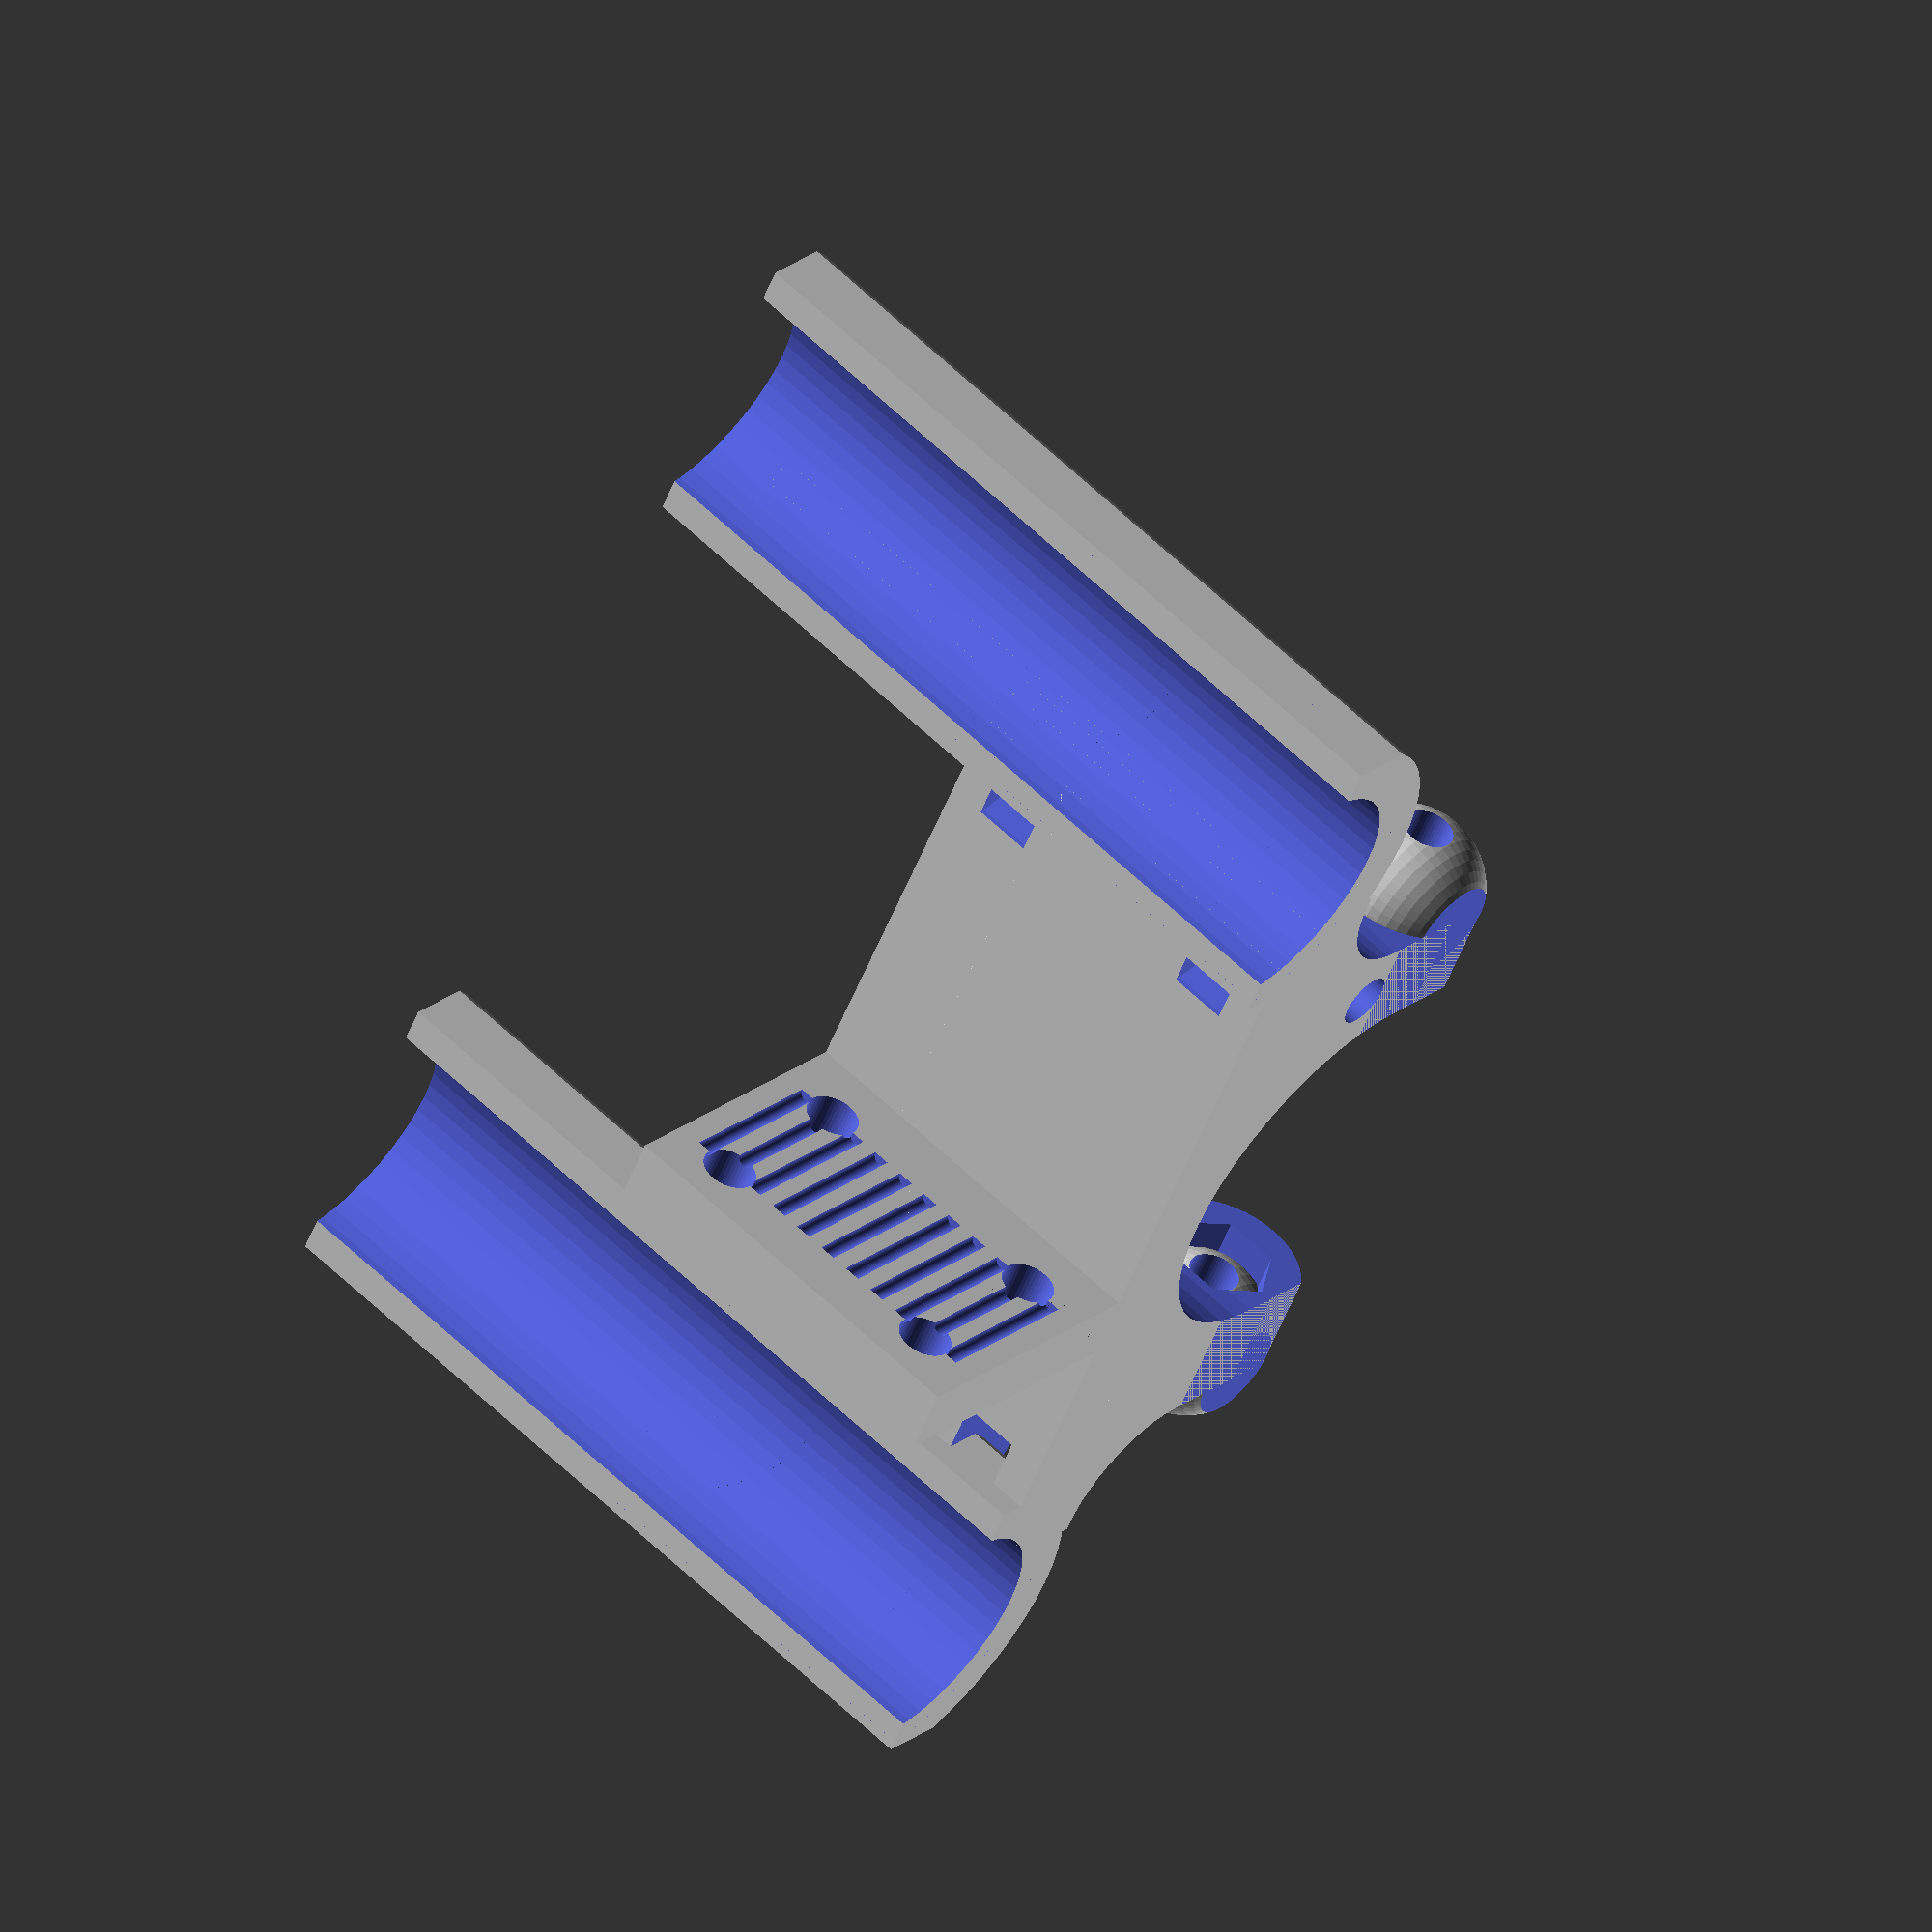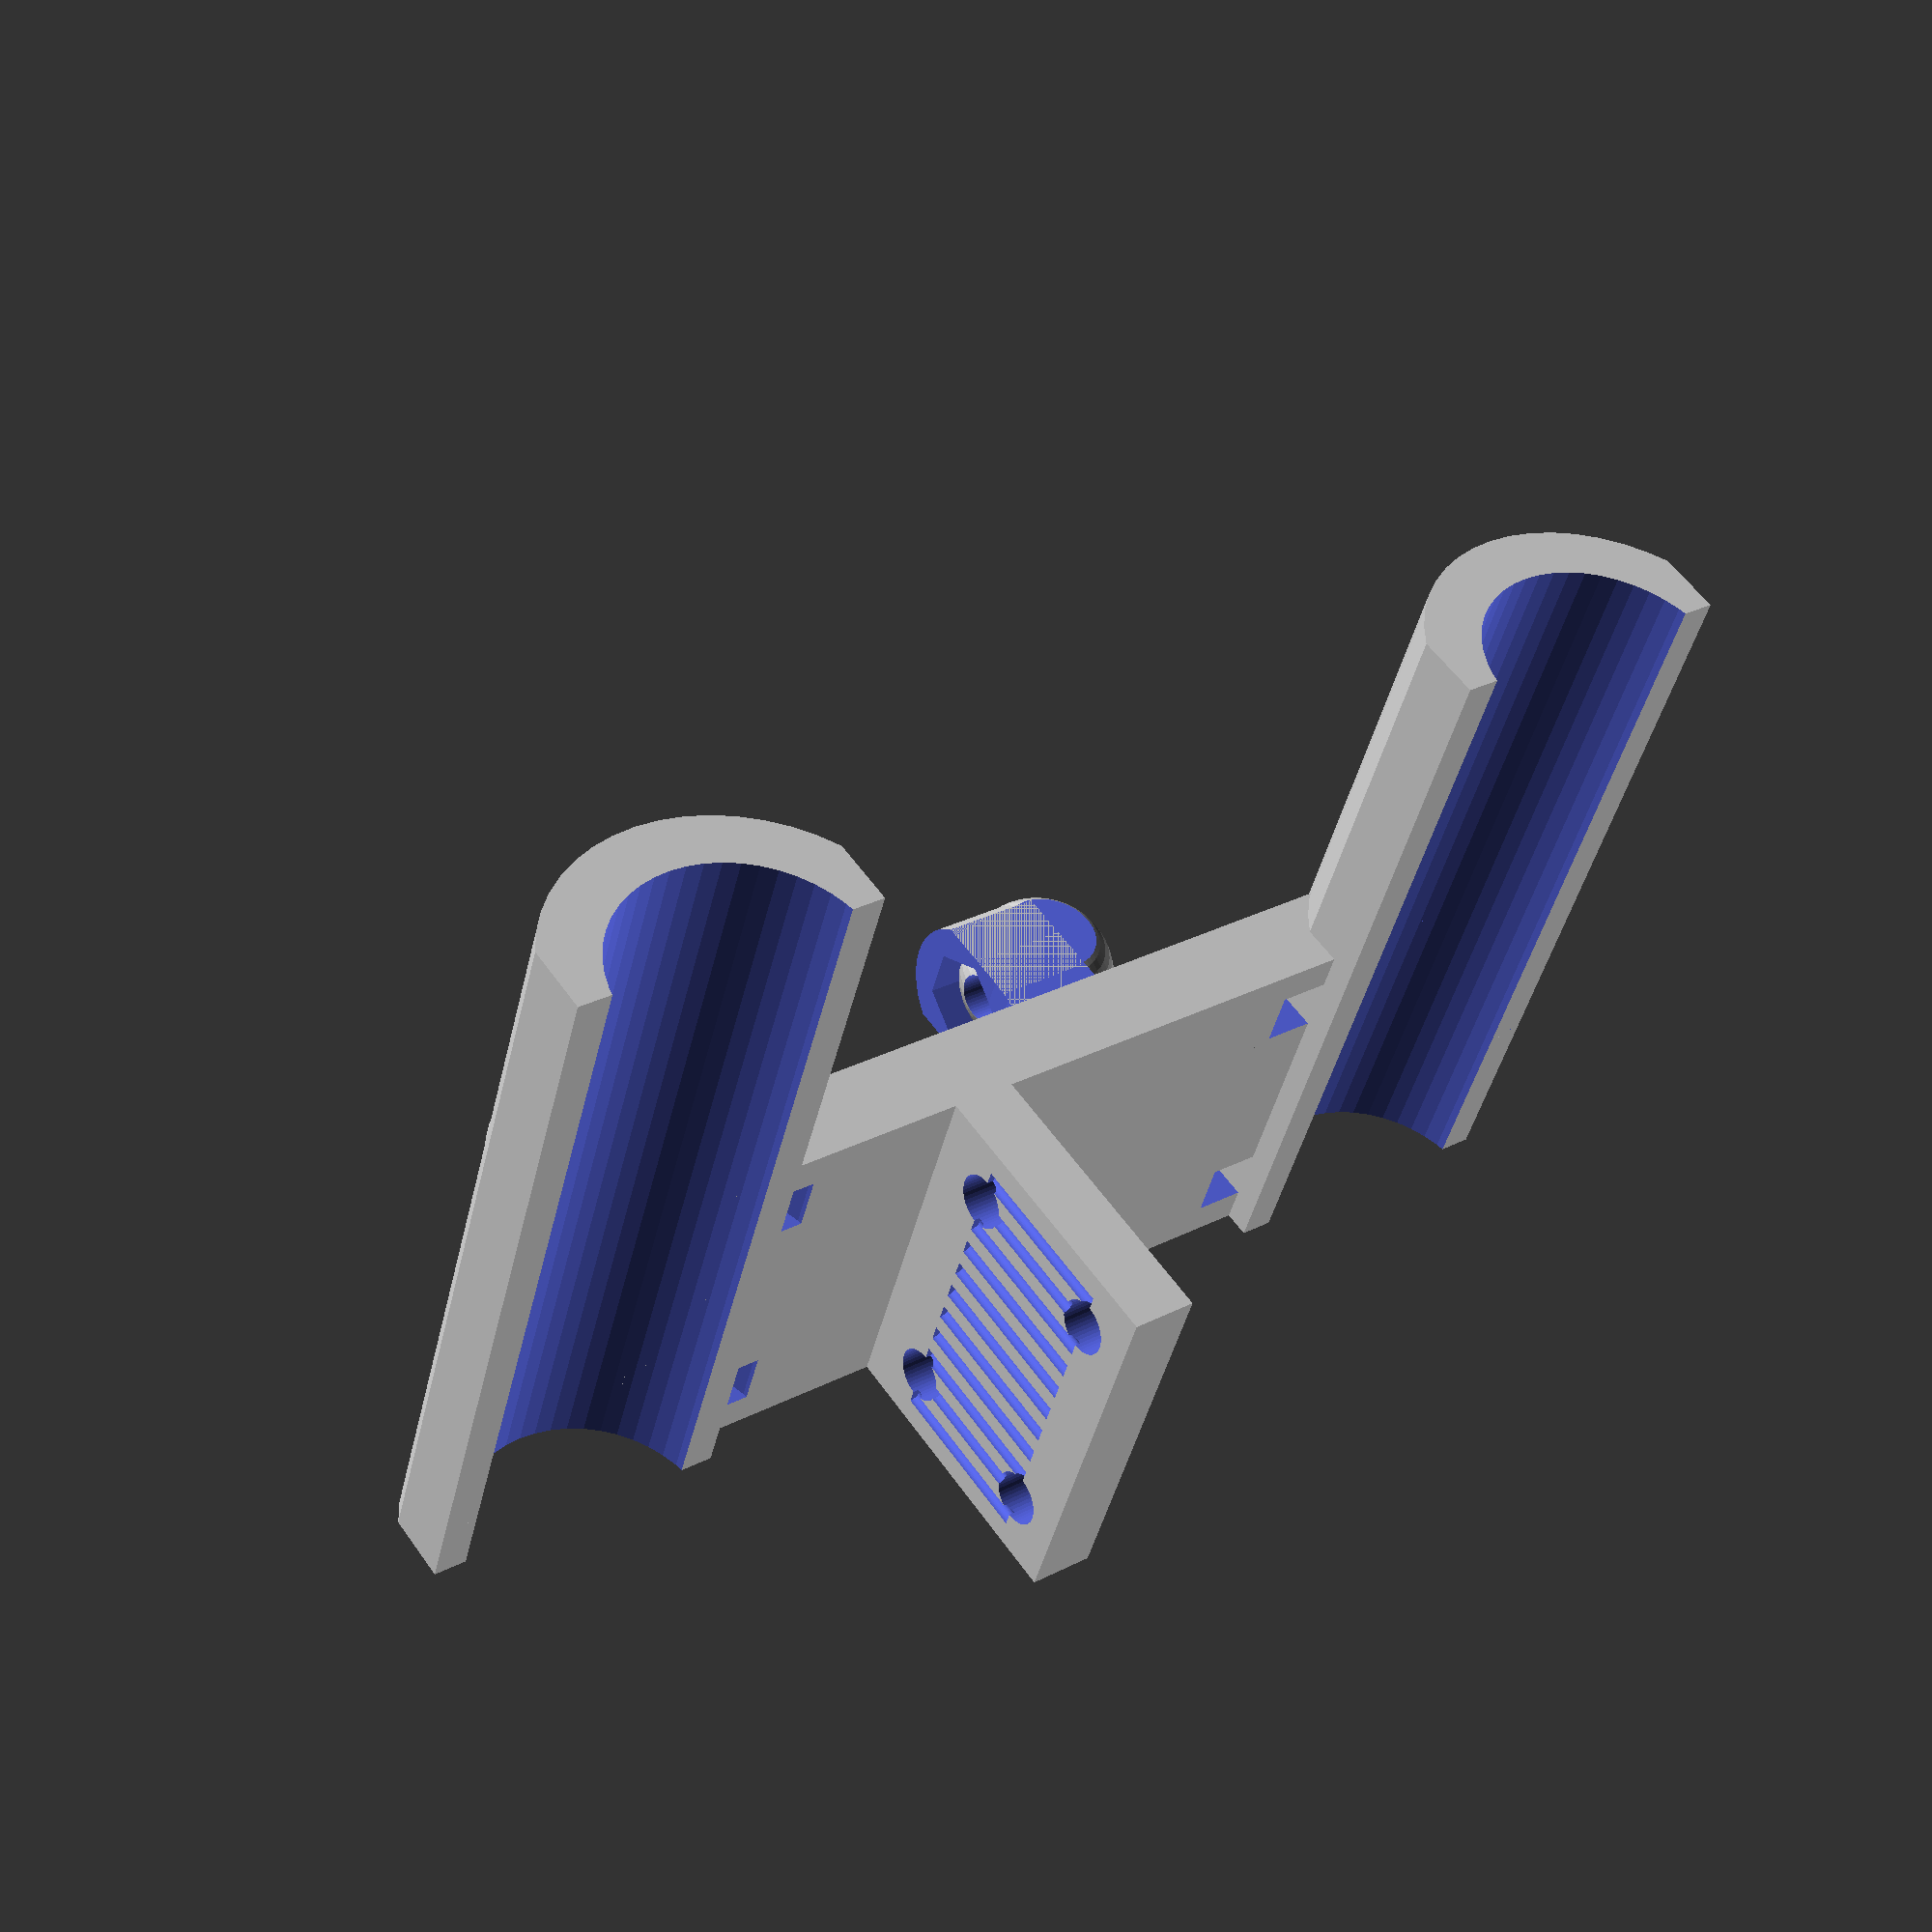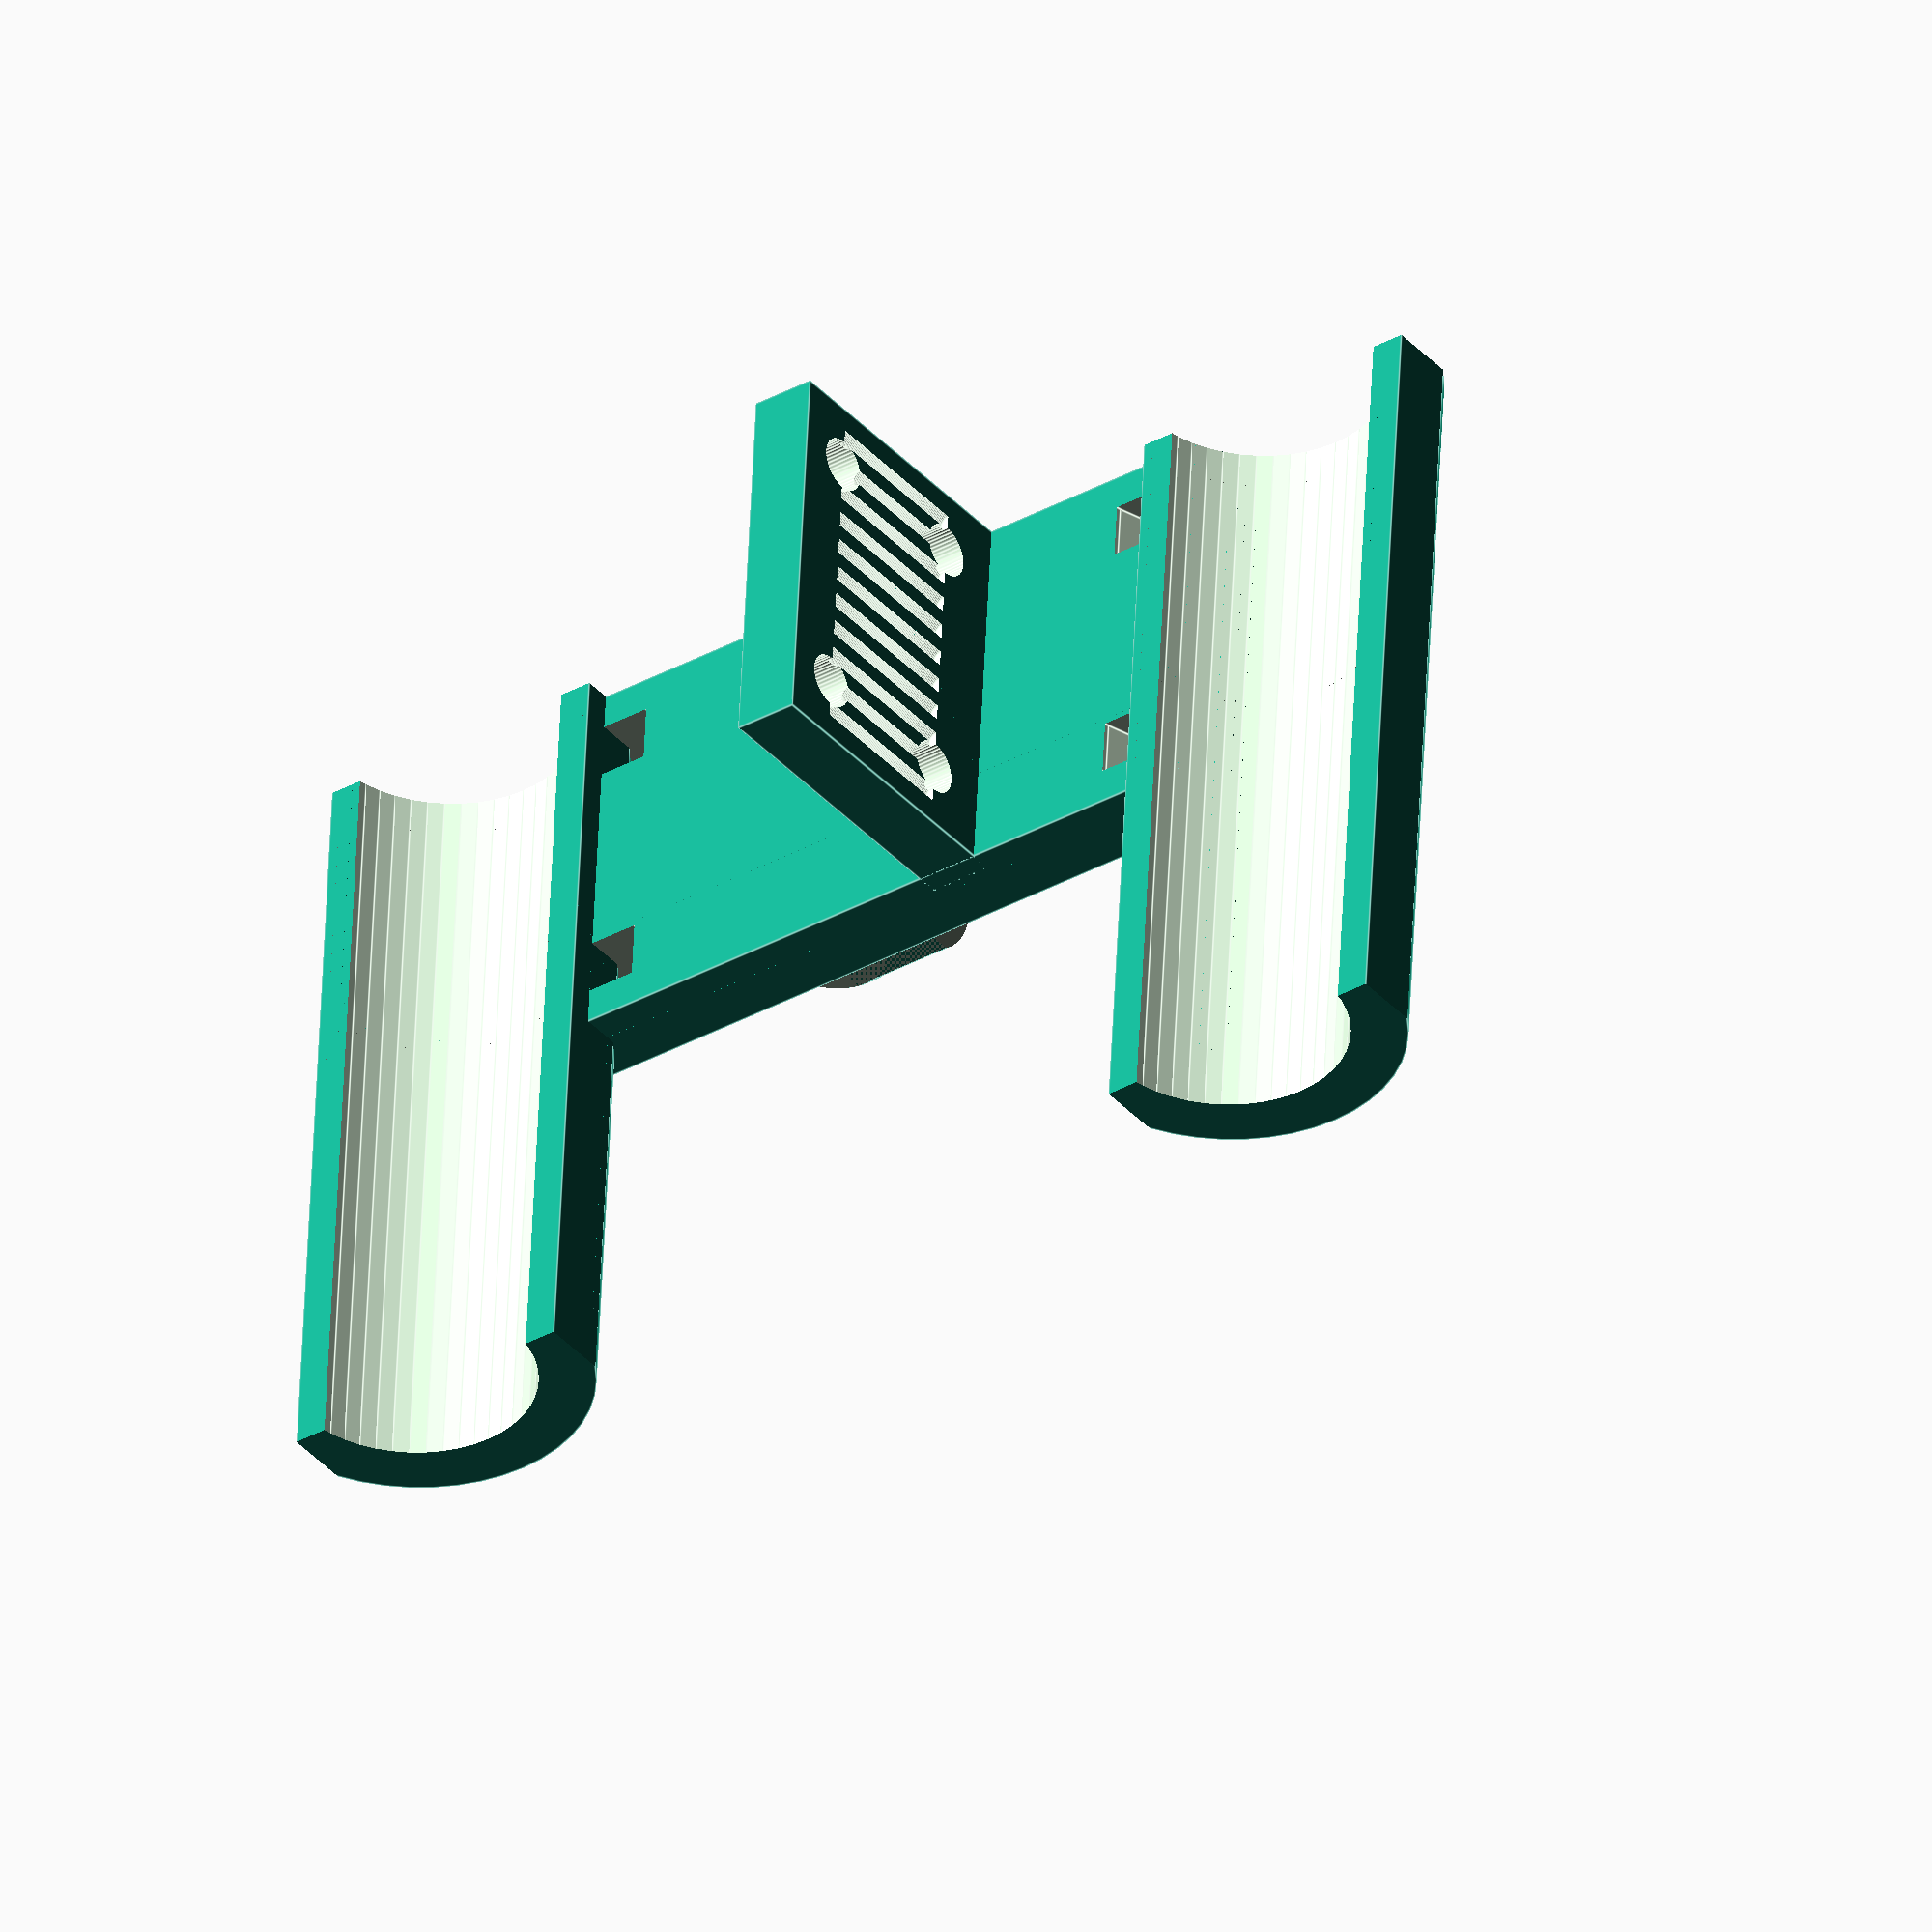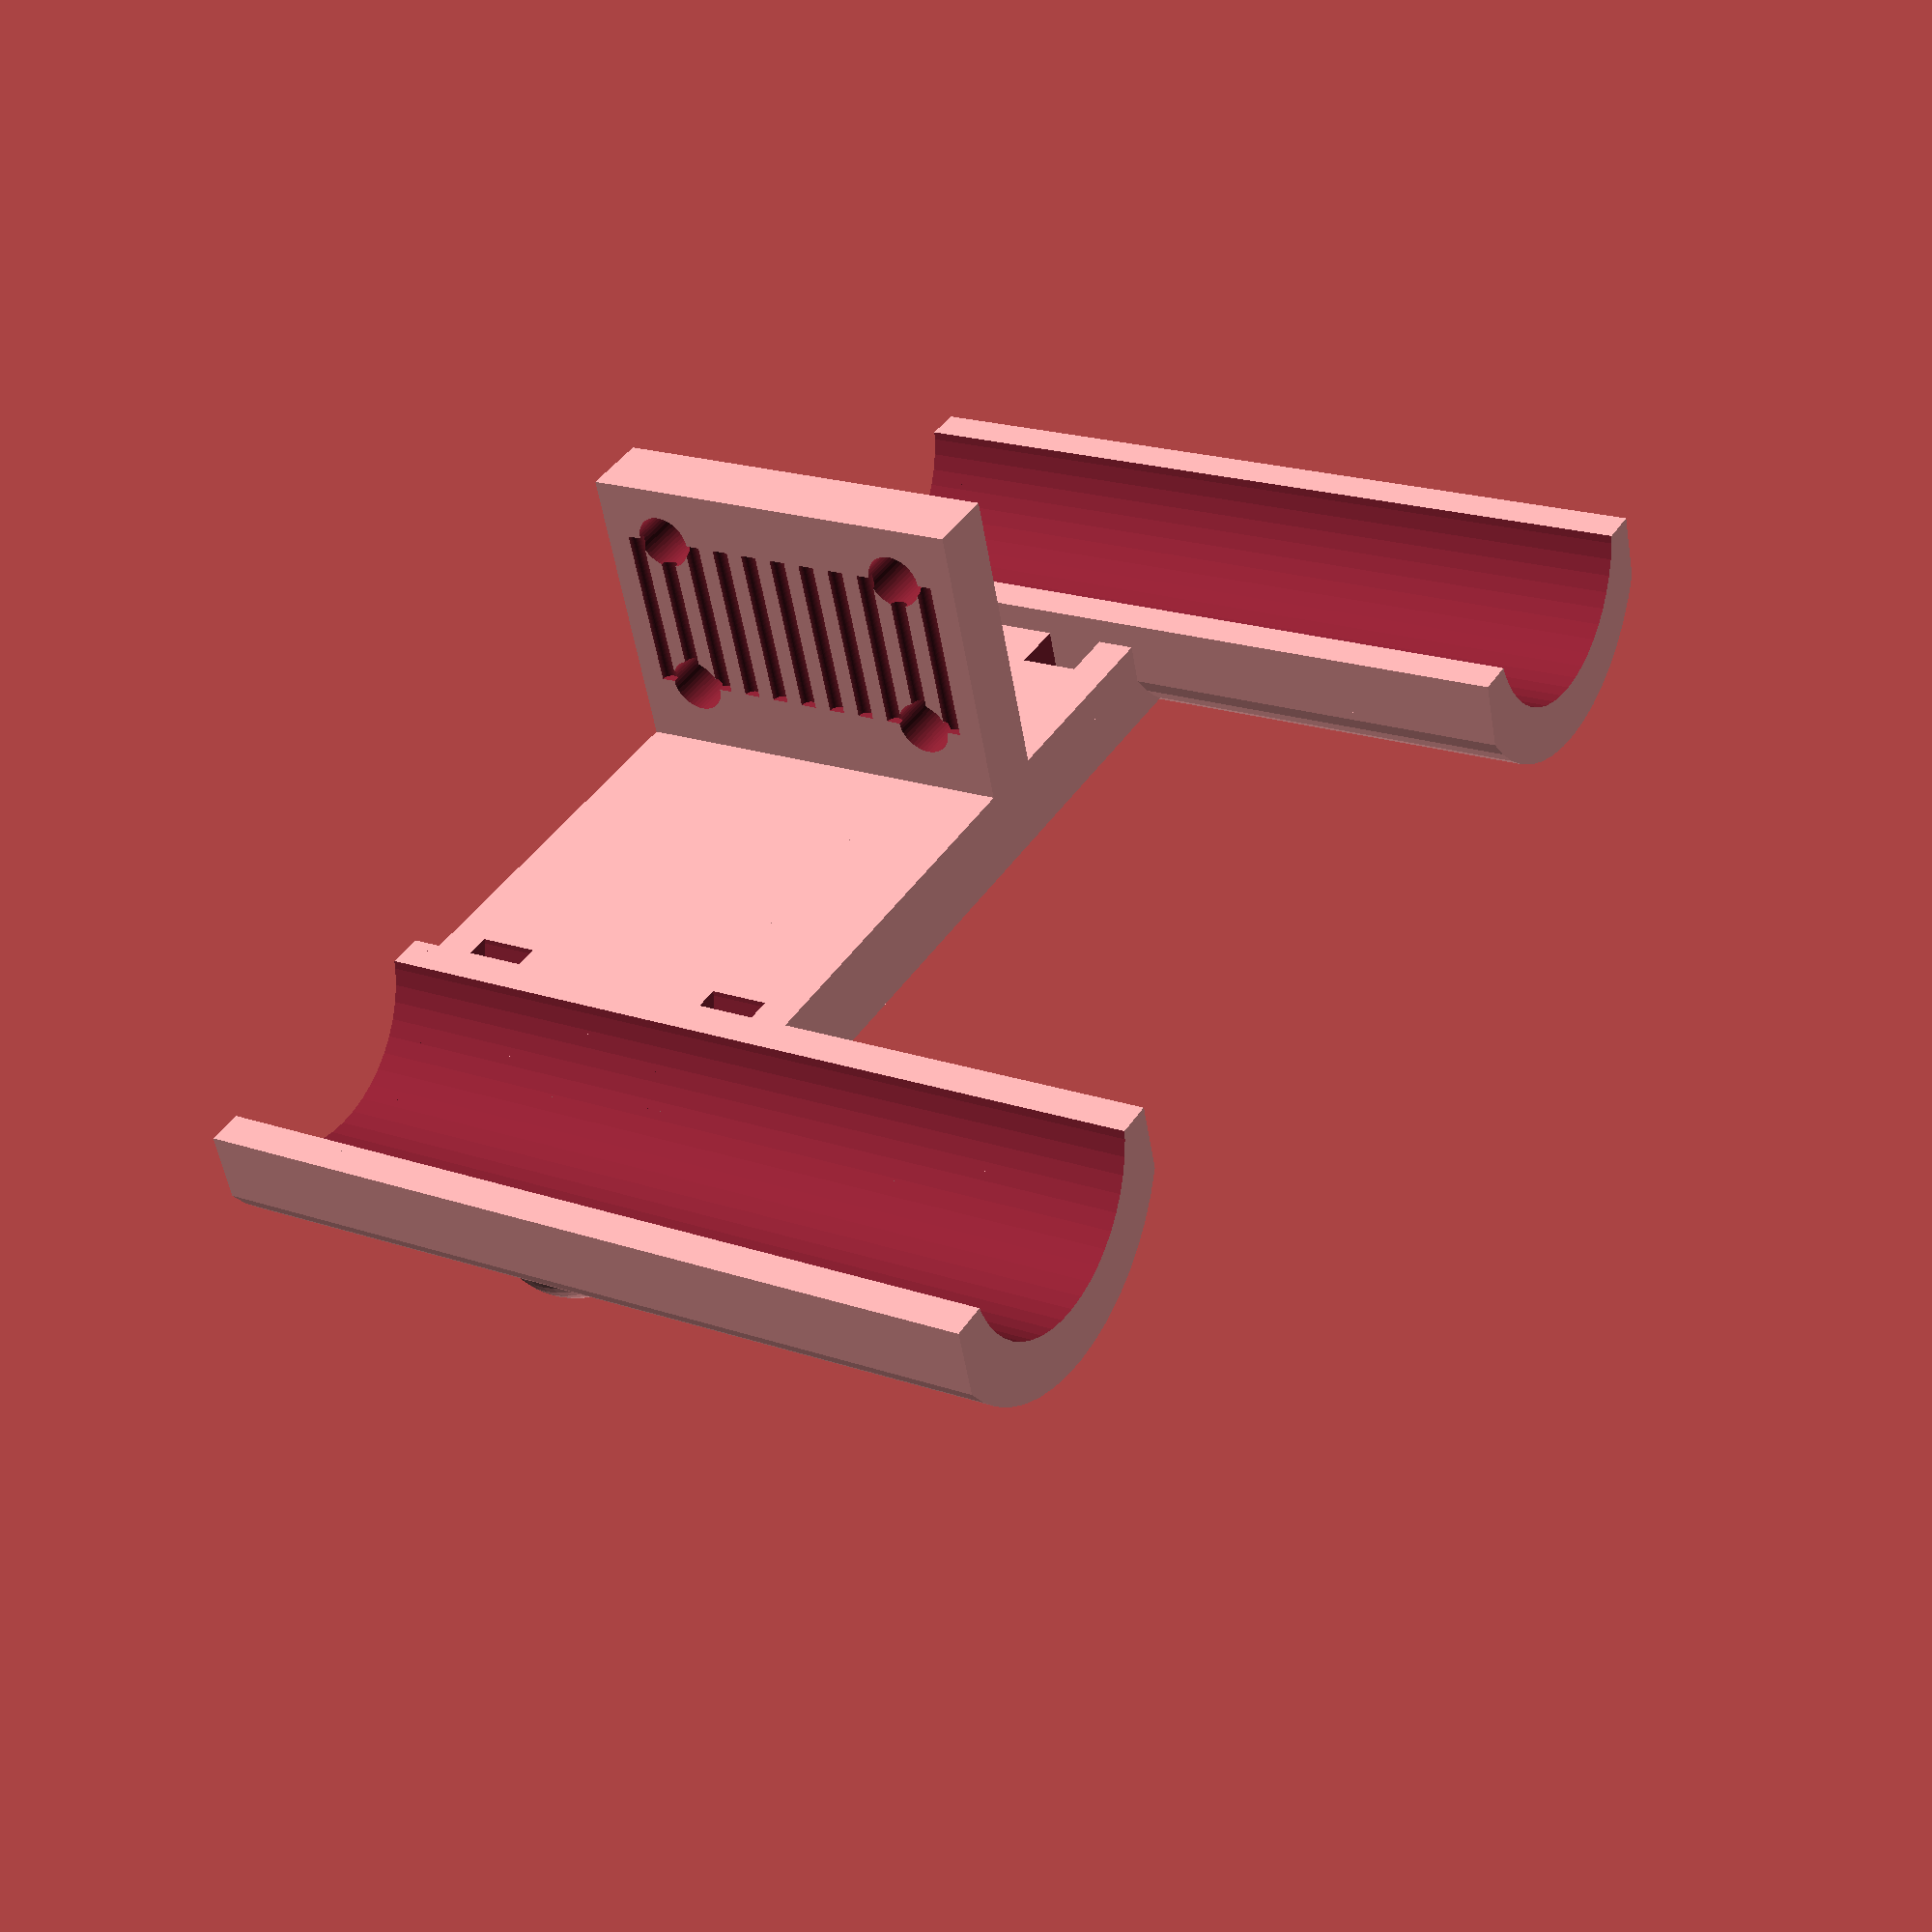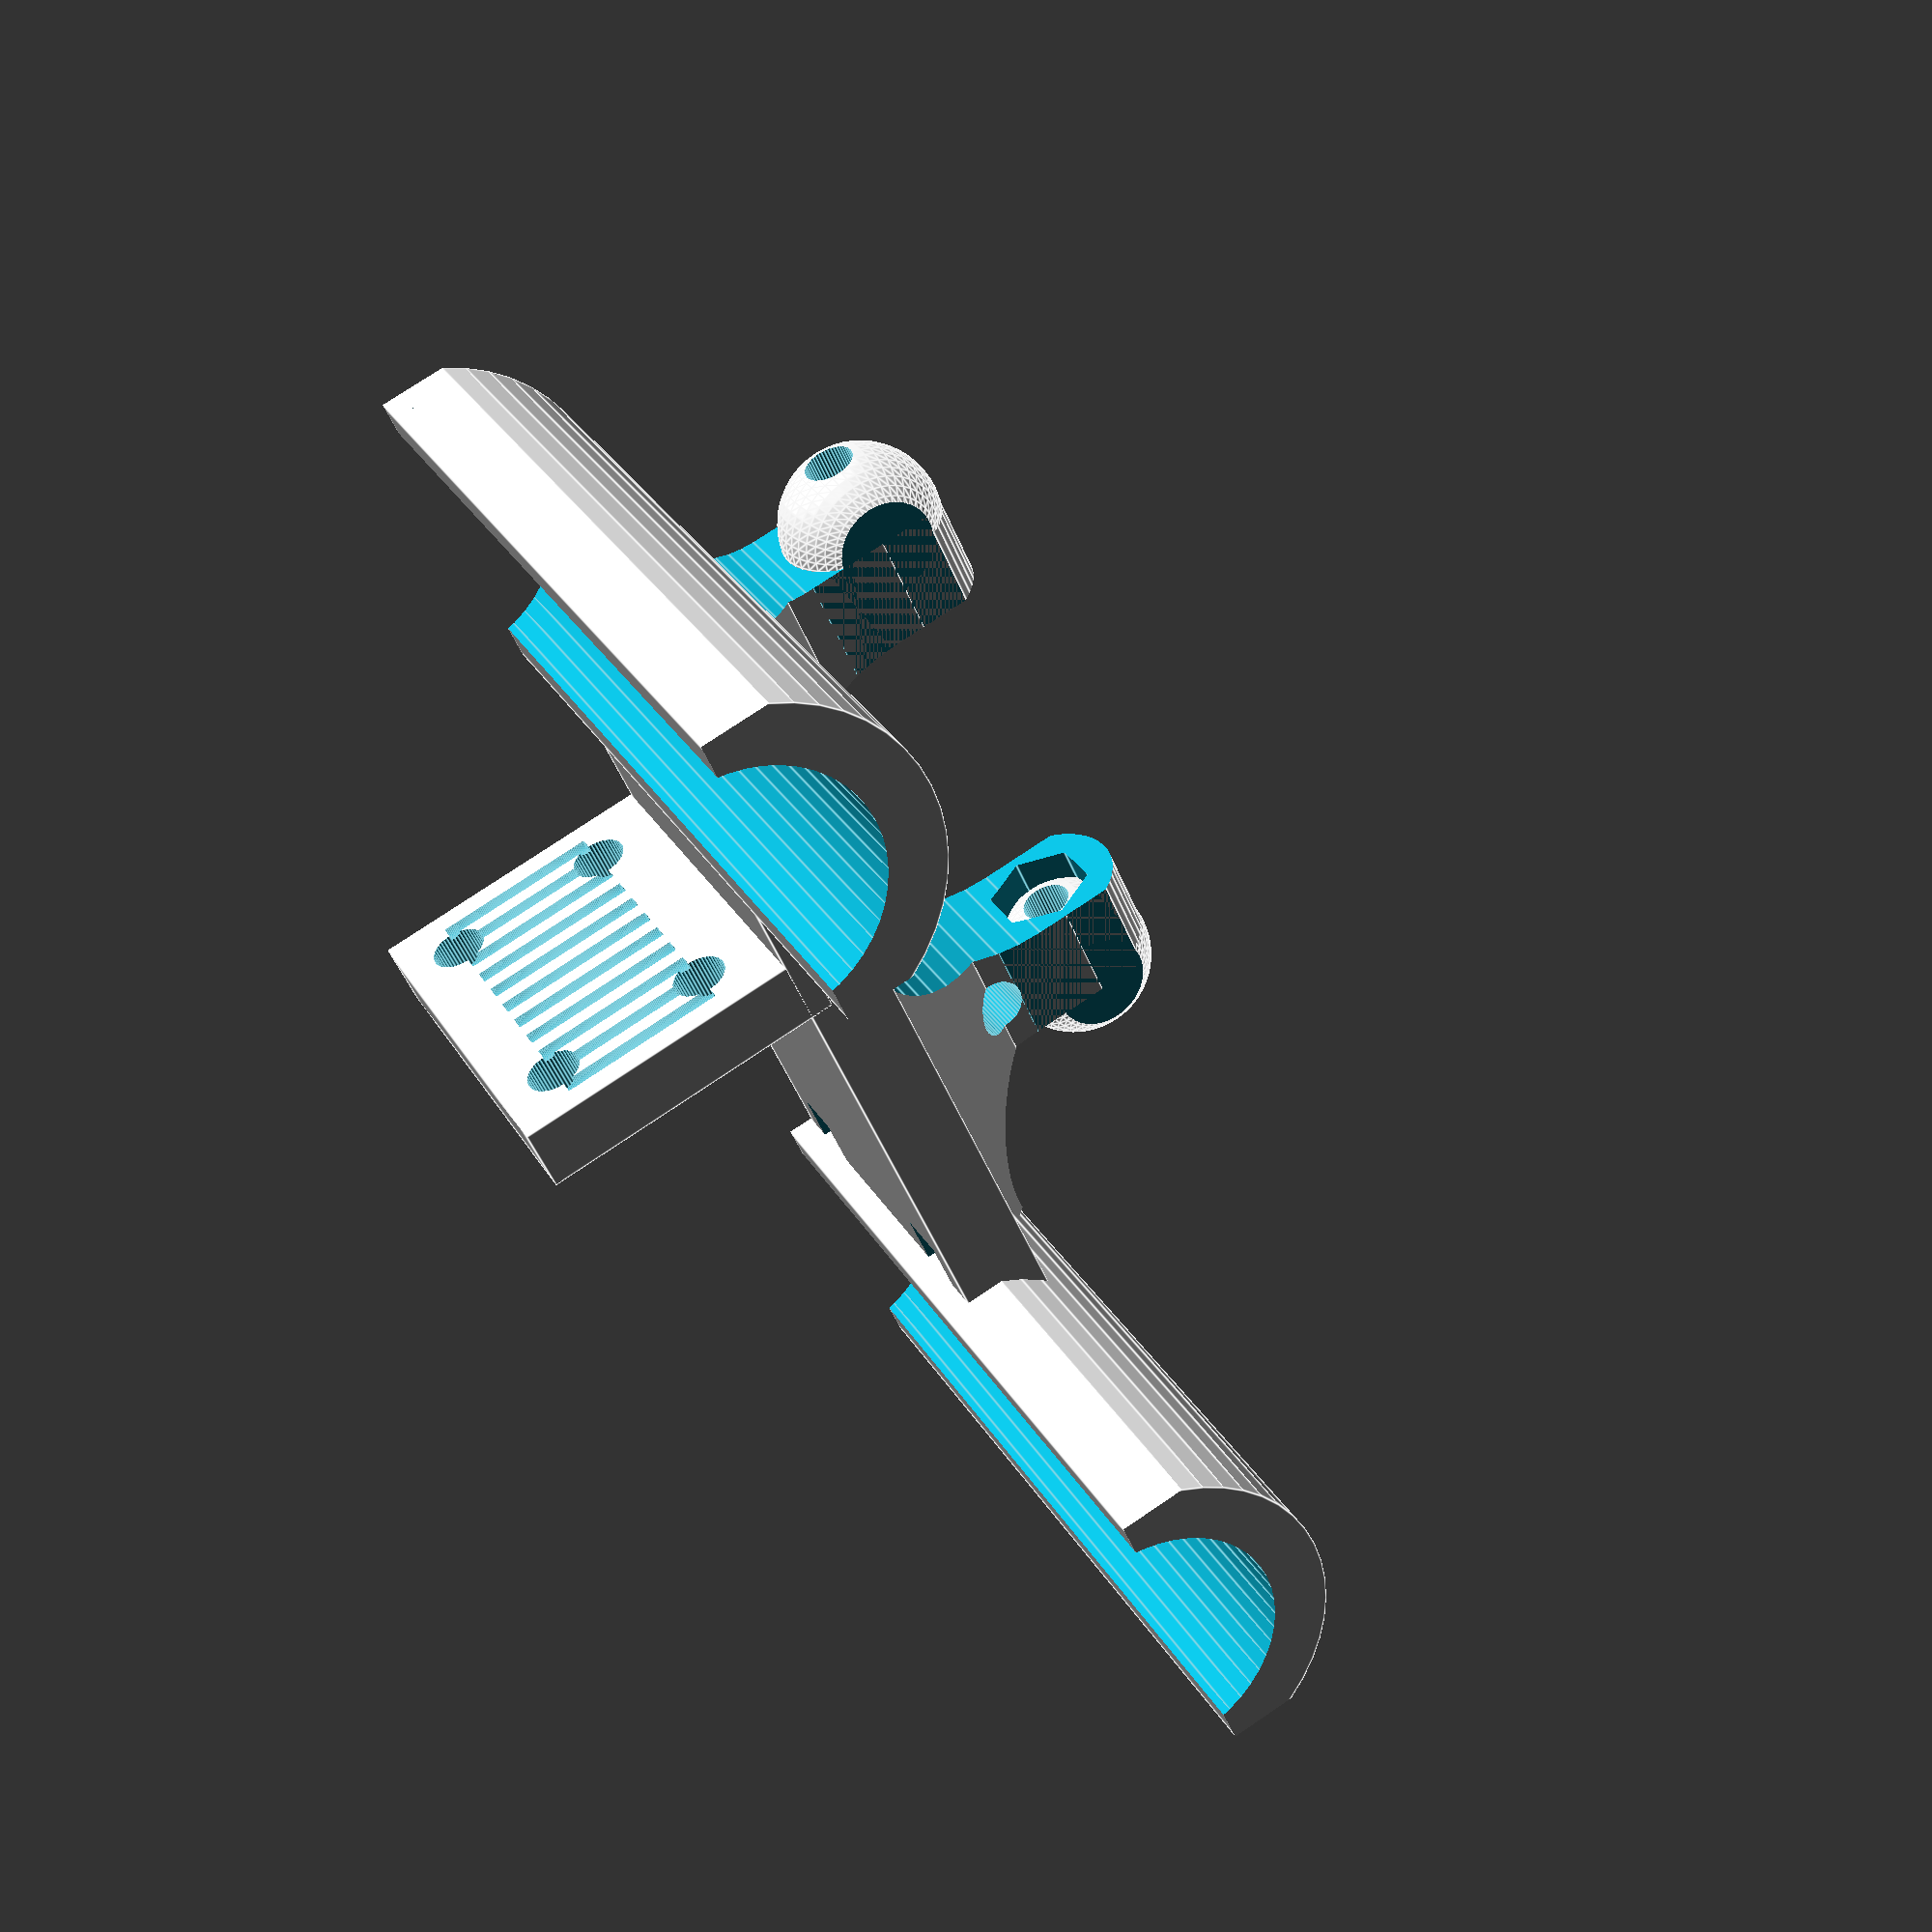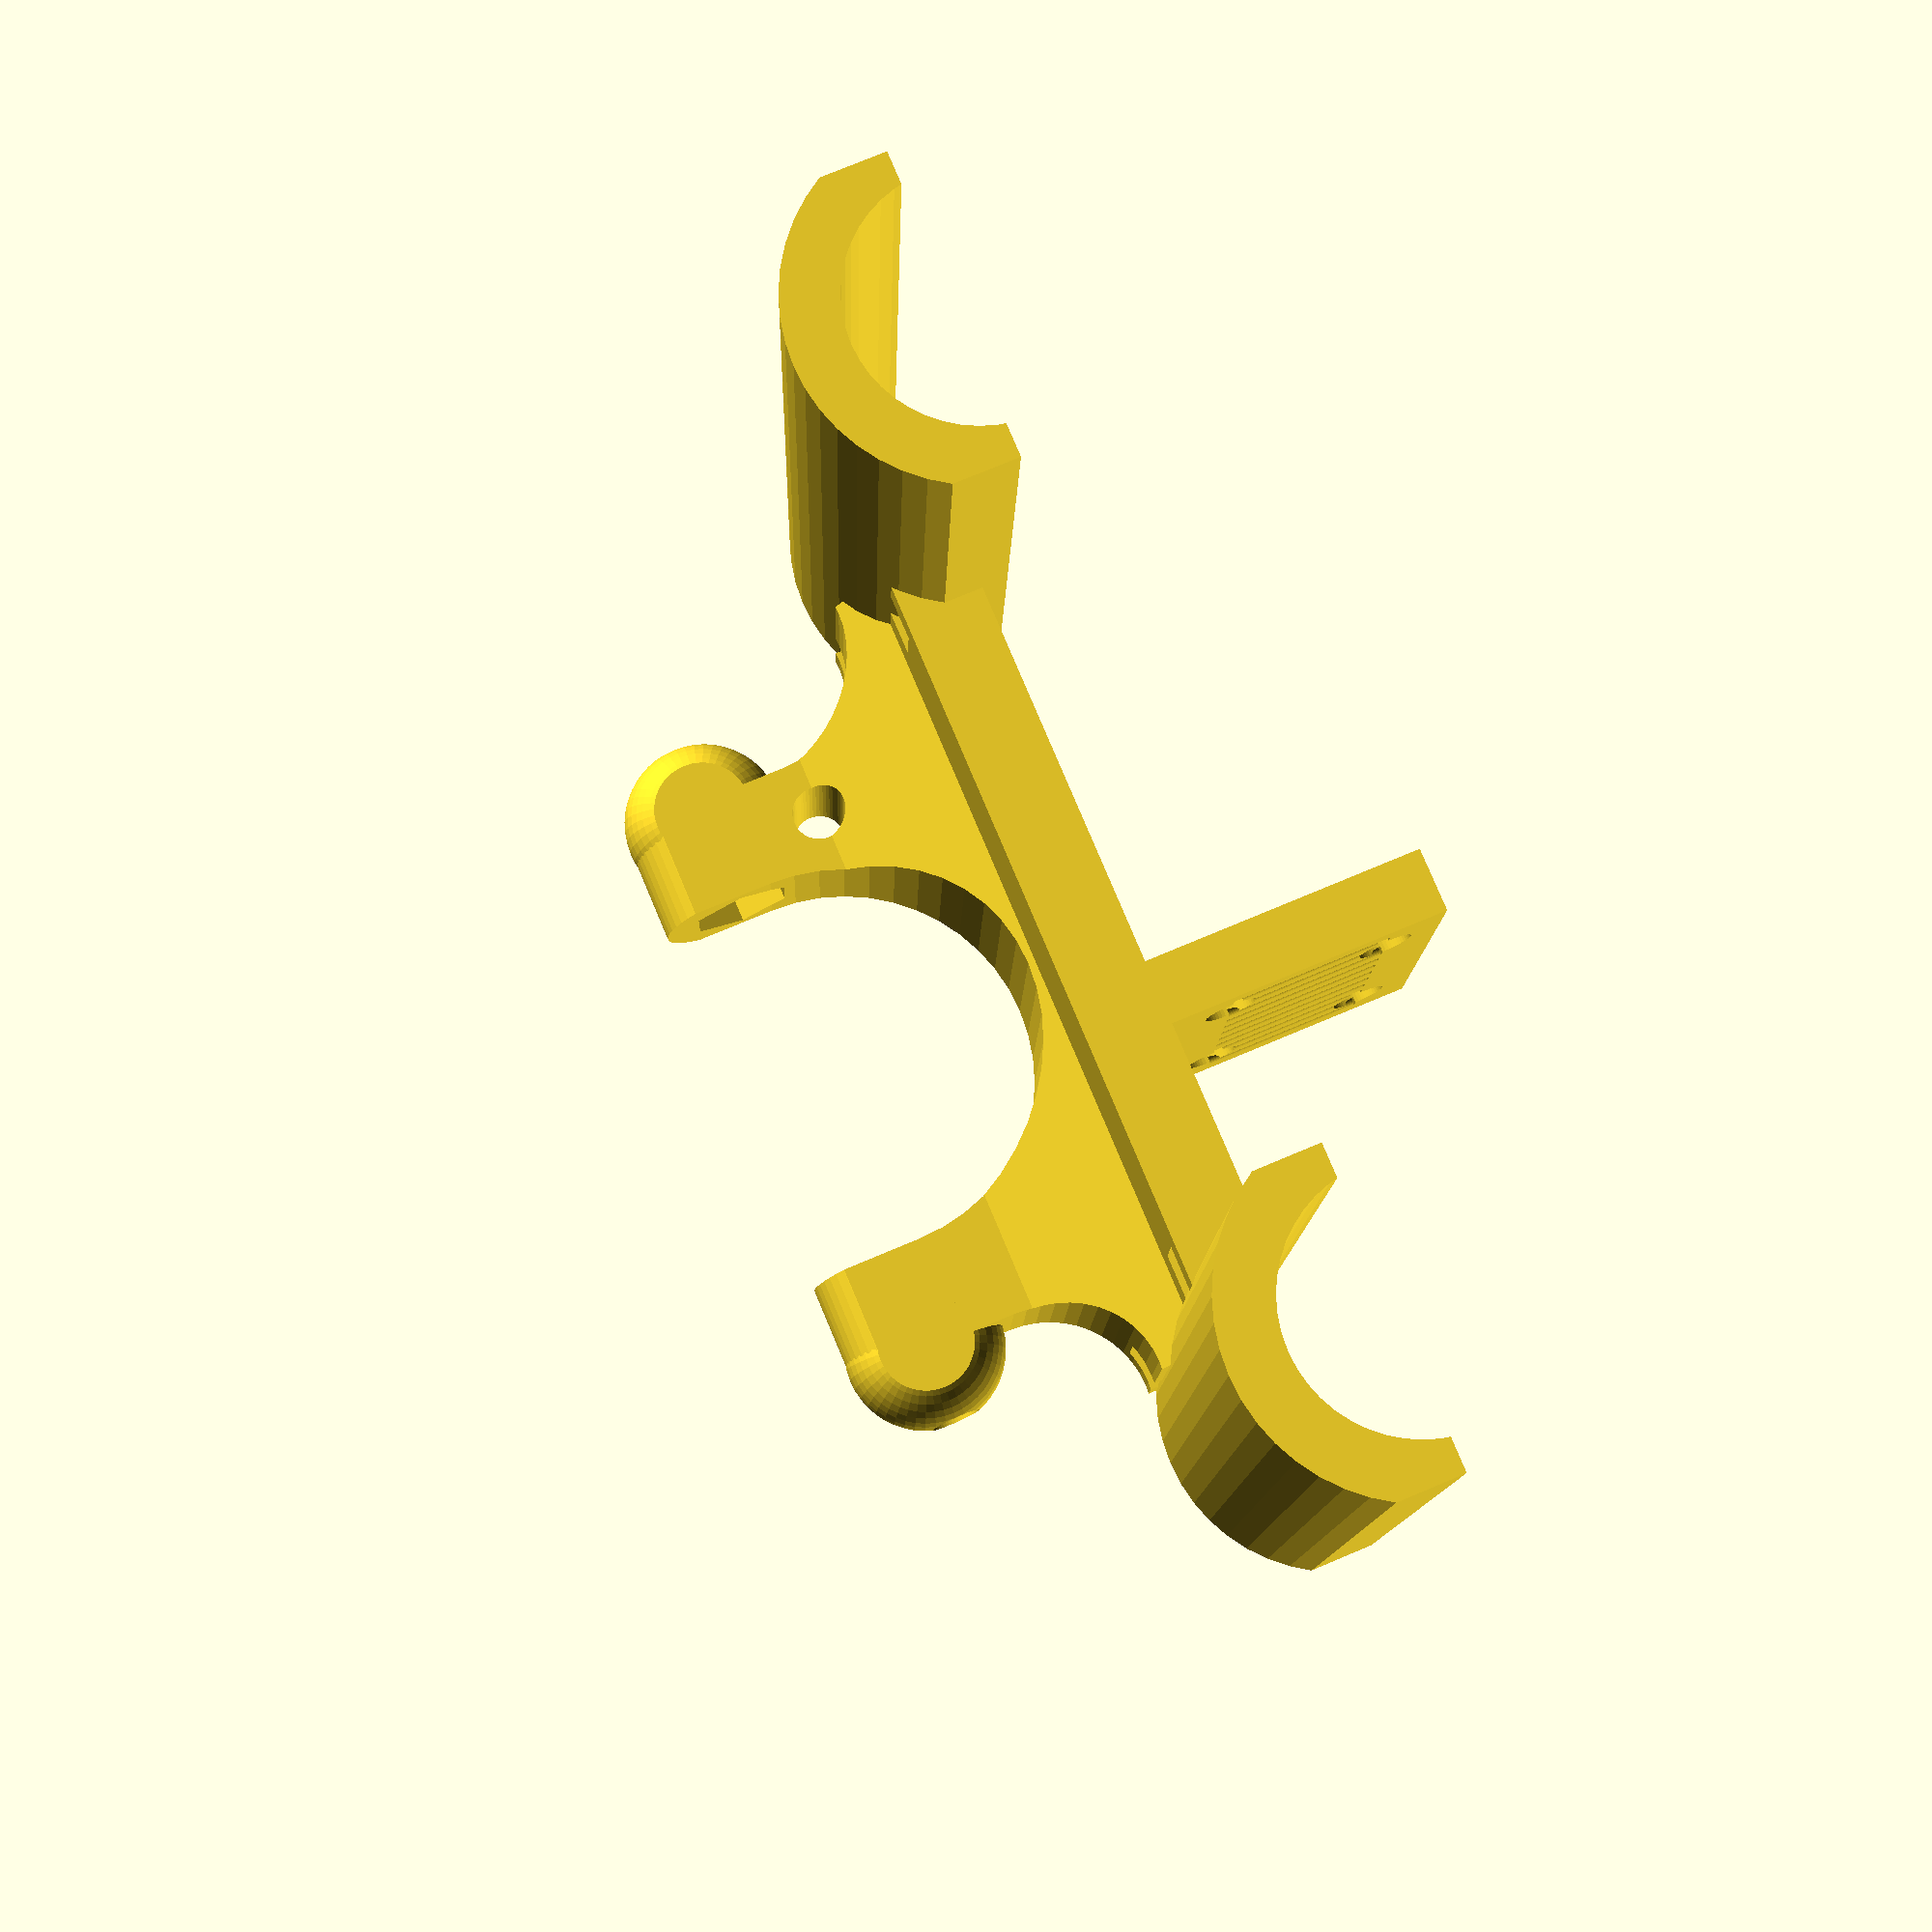
<openscad>
/* 
Info: 
Allows the mounting of magnets (3mm) for the hal-sensor in the idler. Use the extra belt_mounts with zip-ties to fix the open ends of the gt2-belt directly to the carriage. 

Improvement: 
- direct mounting of open belt-ends with zip-ties (with belt_mount_for_carriage.scad) 
- groves secure belt-mount 
- move belt-mount to defined distance from middle (reduce error) --> belt_mount_offset
- allow two lm8uu per rod (extra stability) --> carriage_extra_height

TODO: 

*/

carriage_height = 24;
carriage_extra_height = 24;
carriage_hinge_offset = 22.5;
belt_mount_offset = 8; // "outer" side as reference

width = 76;
height = carriage_height;

offset = 25;
cutout = 13;
middle = 2*offset - width/2;

$fn=48;

module parallel_joints(reinforced) {
  union() {
  difference() {
    union() {
      intersection() {
        cube([width, 20, 8], center=true);
        rotate([0, 90, 0]) cylinder(r=5, h=width-30, center=true);
      }
      intersection() {
        re = reinforced;
        translate([0,18,4]) rotate([45,0,0]) cube([width,re,re], center=true);
        translate([0,0,20]) cube([width-25,35,40], center=true);
      }
      translate([0, 8, 0]) cube([width-25, 16, 8], center=true);
    }

    rotate([0, 90, 0]) cylinder(r=1.55, h=80, center=true);

    for (x = [-offset, offset]) {
      translate([x, +5.5, 0]) cylinder(r=cutout/2, h=100, center=true);
      translate([x, -4.5, 0]) cube([cutout, 20, 100], center=true);
    }
    translate([0, 2, 0]) cylinder(r=middle, h=100, center=true);
    translate([0, -8, 0]) cube([2*middle, 20, 100], center=true);

    rotate([0,90,0]) cylinder(r=3.3, h=29, center=true,$fn=6);
  }
  
  //added features for Traxxas U-joints
  difference(){
    union(){
        translate([+18,-0.1,0]) sphere(5);
        translate([-18,-0.1,0]) sphere(5);
    }
    union(){
        translate([-25,-5,4]) cube([50,10,3]);
        translate([-25,-5,-7]) cube([50,10,3]);
    }
    rotate([0, 90, 0]) cylinder(r=1.55, h=80, center=true); // screw-hole
  }
  }
}

module lm8uu_mount(d, h) {
  union() {
    difference() {
      intersection() {
        cylinder(r=11, h=h, center=true);
        translate([0, -8, 0]) cube([19, 13, h+1], center=true);
      }
      cylinder(d=d, h=h+1, center=true);
      // O-Ring cutout
      //for (z=[+8,-8])
       // translate([0,0,z]) cylinder(d=16.5,h=1.5, center=true);
    }
  }
}

module belt_mount() {
    union() {
      difference() {
        translate([0, 5, 0]) cube([4, 19, height], center=true);
        for (x = [-2,2]) for (z = [-10:2:+10])
            translate([x, 6, z]) rotate([90,0,0]) cylinder(d=1, h=10, center=true);
        for (y = [1,11]) for (z = [-8,+8]) 
            translate([0,y,z]) rotate([0,90,0]) cylinder(d=3.3, h=6, center=true);
      }
   }
}

module carriage() {
  union() {
    hExt = carriage_extra_height;
    for (x = [-30, 30])
      translate([x, 0, hExt/2]) lm8uu_mount(d=15.2, h=height+hExt);
      translate([belt_mount_offset-2, 0, 0]) belt_mount();
    difference() {
      union() {
        translate([0, -5.6, 0]) cube([50, 5, height], center=true);
        translate([0, -carriage_hinge_offset, -height/2+4]) parallel_joints(16);
      }
      // Pocket for Magnet --> top endstop sensor.
      translate([-15, -16, -height/2+6])  cylinder(d=3.3, h=15, center=true);
      for (x = [-30, 30]) {
        // cutout for lm8uu_mount;
        translate([x, 0, 0]) cylinder(r=9, h=height+1, center=true);
        // Zip tie tunnels. TODO: inner or outer zipties --> inner
      for (z = [-8, +8])
          translate([x, 0, z]) cylinder(r=13, h=3.5, center=true);
      }
    }
  }
}

carriage();

// look in debug_drive_with_carriage to check endstop alignment

</openscad>
<views>
elev=118.0 azim=239.9 roll=45.8 proj=o view=solid
elev=43.8 azim=144.5 roll=347.0 proj=p view=wireframe
elev=127.4 azim=142.7 roll=177.5 proj=o view=edges
elev=339.8 azim=341.8 roll=302.2 proj=p view=wireframe
elev=330.7 azim=246.1 roll=335.0 proj=p view=edges
elev=11.3 azim=67.2 roll=358.7 proj=p view=wireframe
</views>
